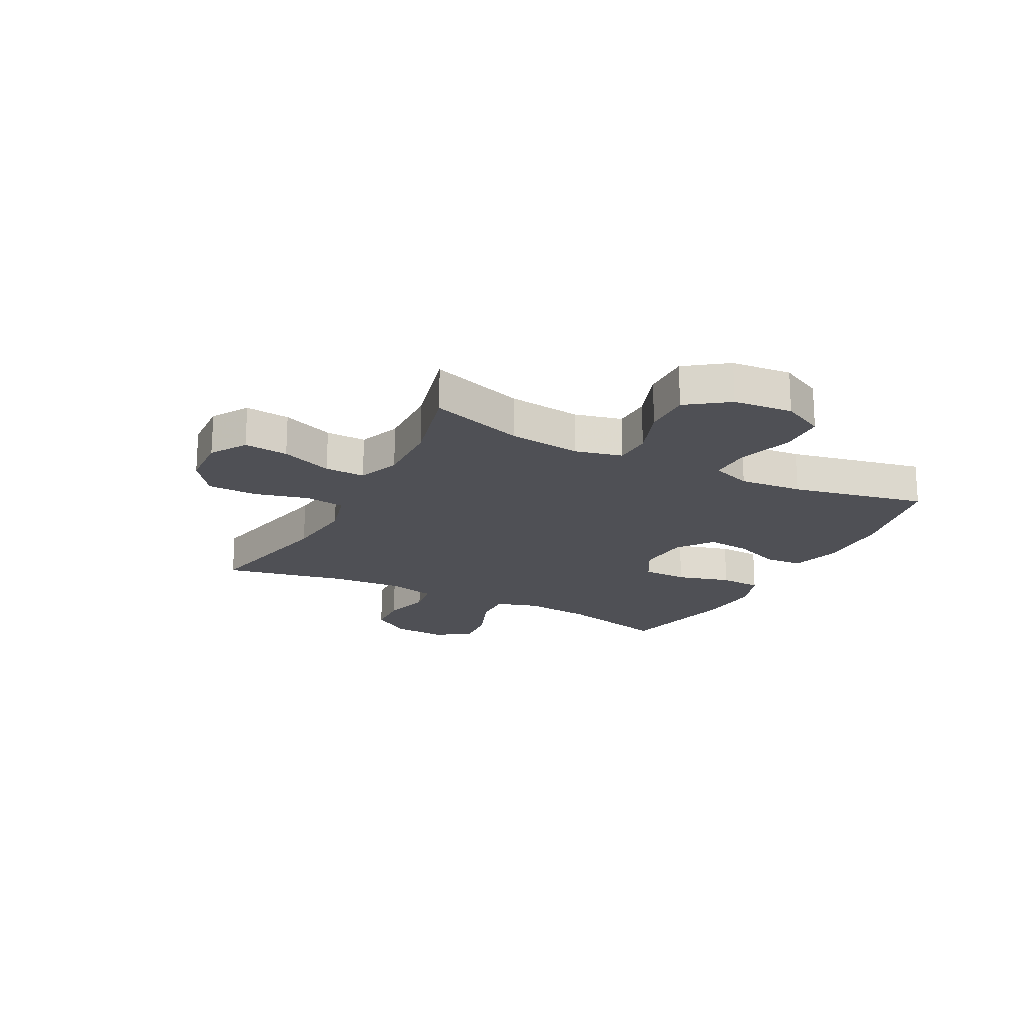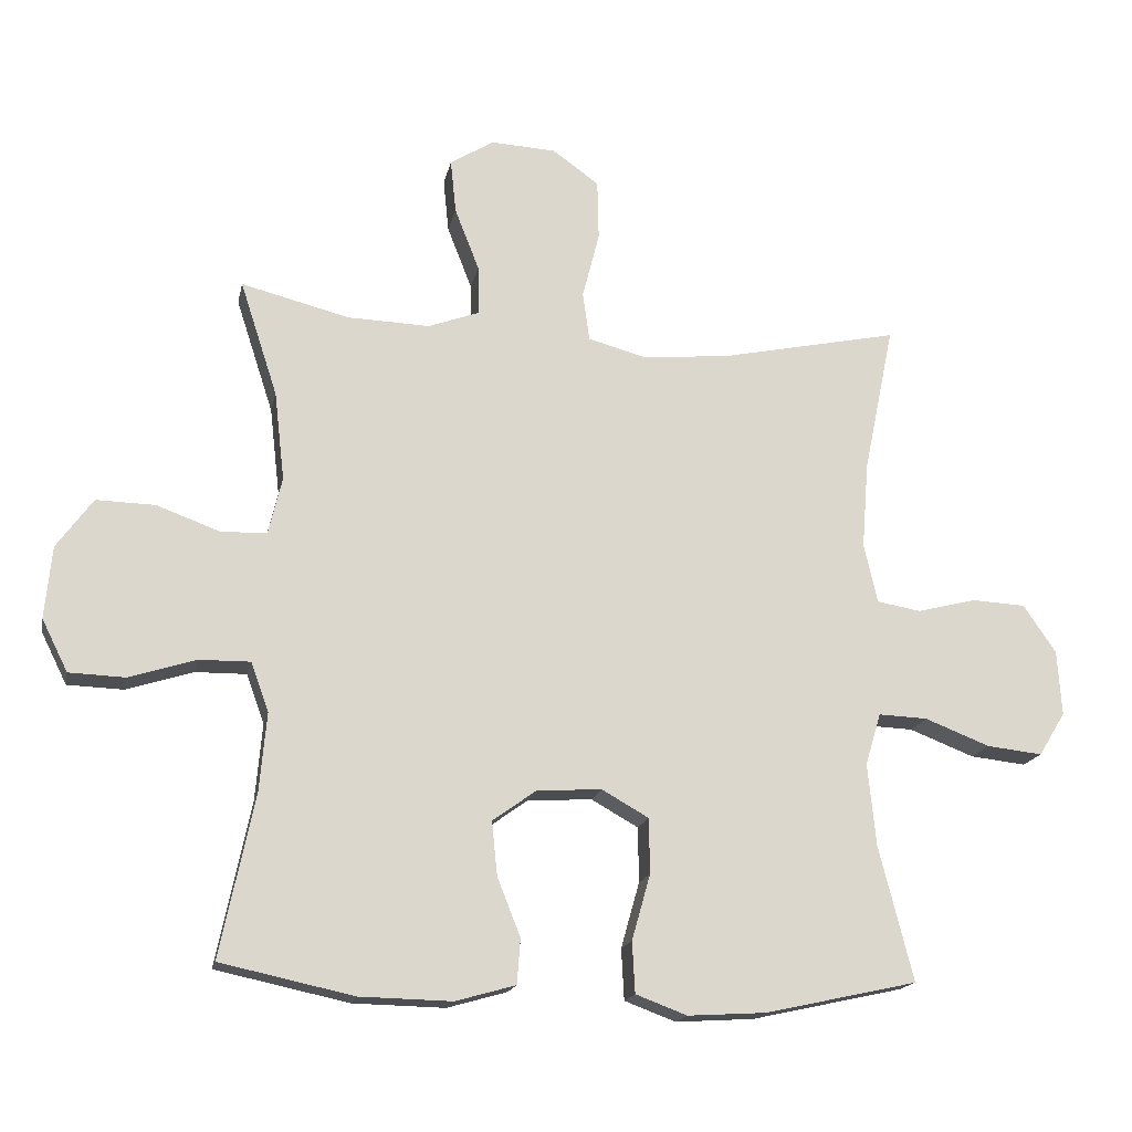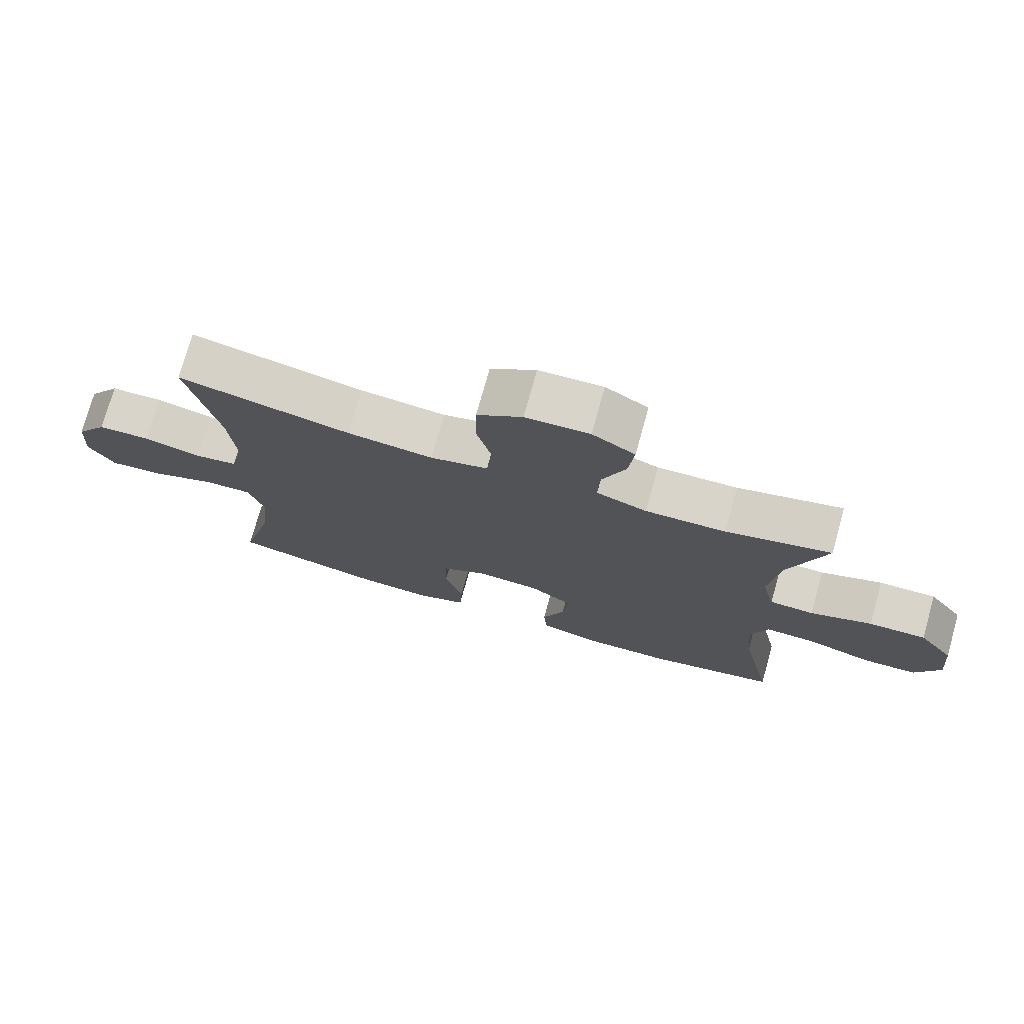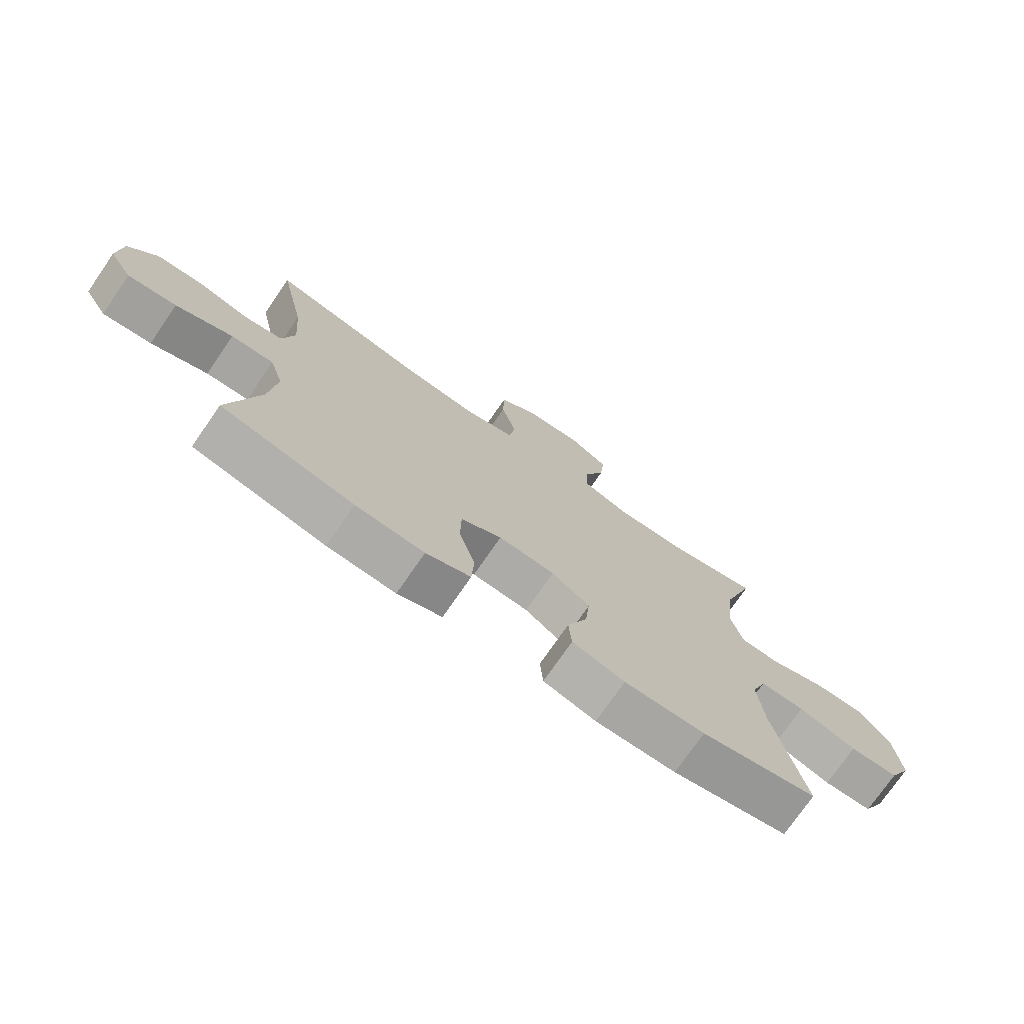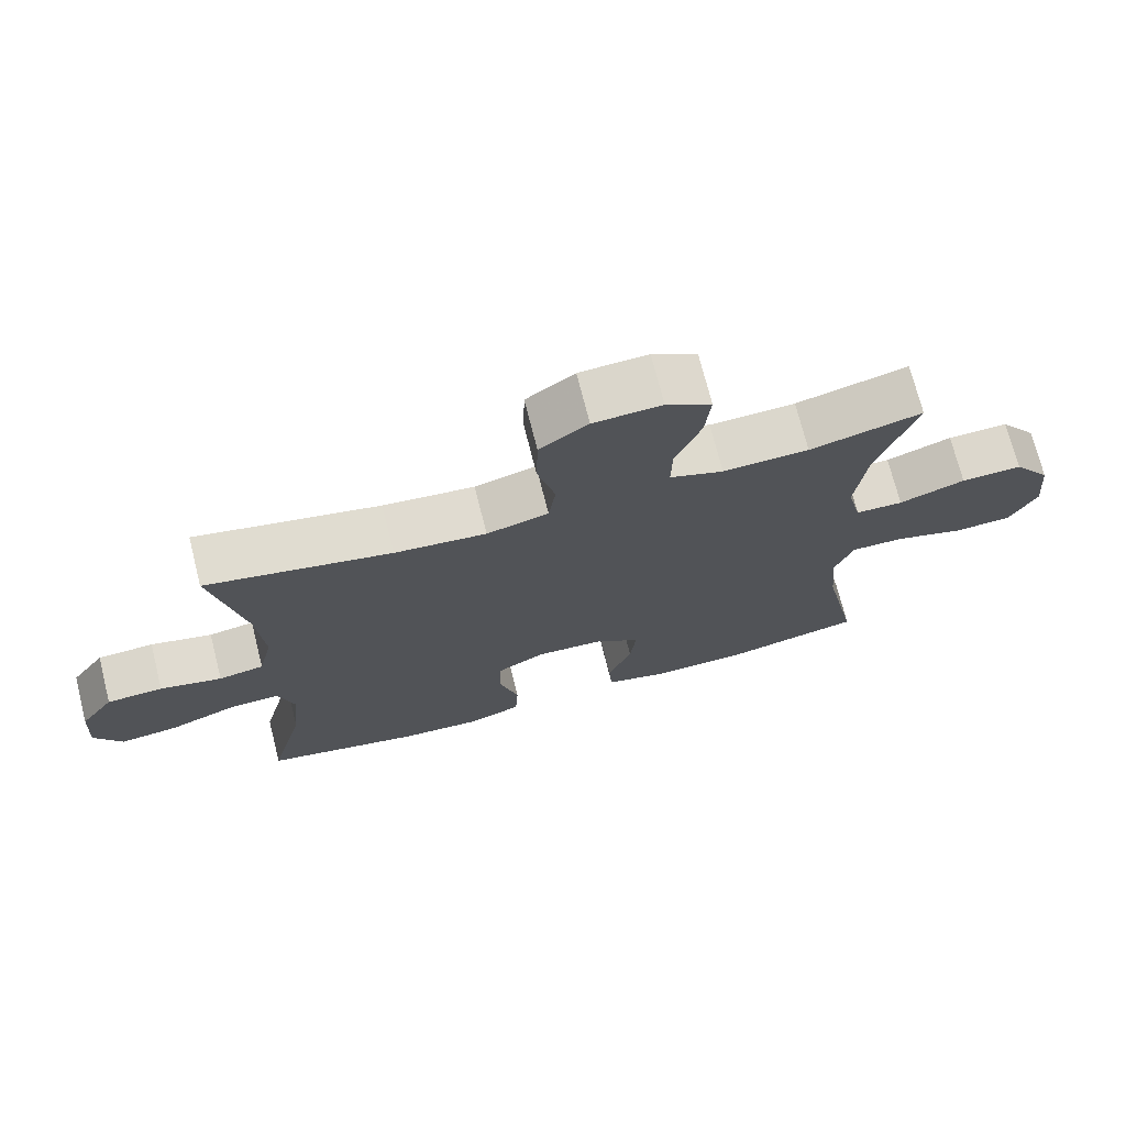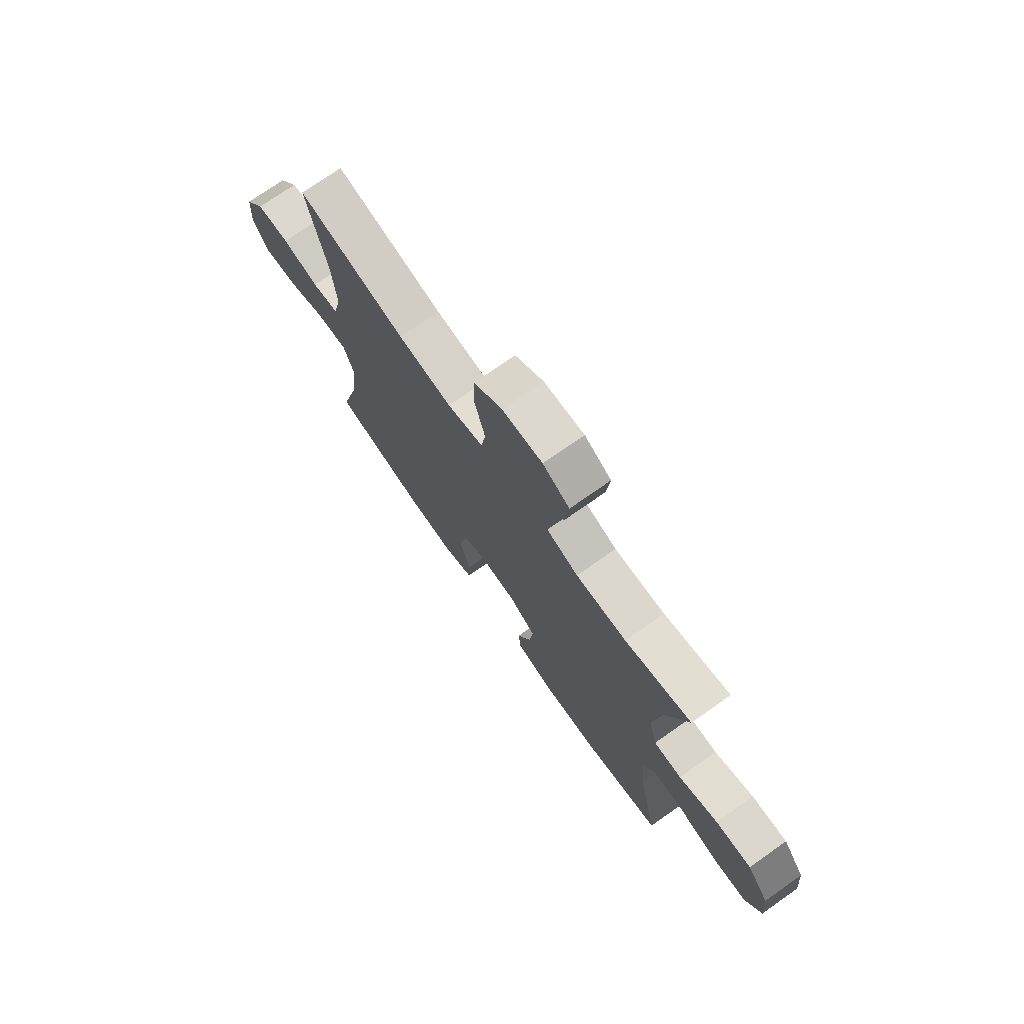
<metadata>
{"format":"obj","ext":"obj","renderer":"f3d","projection":"perspective","resolution":1024,"background":"white","views":[{"elev":-19.4,"azim":62.5,"up":"+Y"},{"elev":-17.1,"azim":168.5,"up":"+Z"},{"elev":75.1,"azim":15.6,"up":"+Z"},{"elev":-74.7,"azim":-34.6,"up":"+Z"},{"elev":72.3,"azim":-14.2,"up":"+Z"},{"elev":74.1,"azim":54.9,"up":"+Z"}]}
</metadata>
<code>
v -0.5 0.07 -0.5
v -0.45 0.07 -0.303
v -0.438 0.07 -0.182
v -0.461 0.07 -0.106
v -0.533 0.07 -0.109
v -0.628 0.07 -0.146
v -0.71 0.07 -0.155
v -0.749 0.07 -0.091
v -0.743 0.07 0.005
v -0.695 0.07 0.075
v -0.616 0.07 0.079
v -0.529 0.07 0.057
v -0.465 0.07 0.068
v -0.445 0.07 0.155
v -0.455 0.07 0.282
v -0.5 0.07 0.5
v -0.24 0.07 0.445
v -0.111 0.07 0.432
v -0.024 0.07 0.455
v -0.014 0.07 0.527
v -0.039 0.07 0.625
v -0.037 0.07 0.713
v 0.031 0.07 0.762
v 0.127 0.07 0.767
v 0.191 0.07 0.727
v 0.183 0.07 0.648
v 0.147 0.07 0.556
v 0.145 0.07 0.484
v 0.221 0.07 0.456
v 0.342 0.07 0.46
v 0.5 0.07 0.5
v 0.445 0.07 0.331
v 0.43 0.07 0.201
v 0.45 0.07 0.117
v 0.517 0.07 0.115
v 0.61 0.07 0.149
v 0.696 0.07 0.151
v 0.749 0.07 0.078
v 0.759 0.07 -0.028
v 0.721 0.07 -0.104
v 0.639 0.07 -0.107
v 0.541 0.07 -0.076
v 0.466 0.07 -0.075
v 0.44 0.07 -0.147
v 0.45 0.07 -0.26
v 0.5 0.07 -0.5
v 0.305 0.07 -0.542
v 0.17 0.07 -0.545
v 0.082 0.07 -0.52
v 0.077 0.07 -0.454
v 0.111 0.07 -0.368
v 0.119 0.07 -0.289
v 0.055 0.07 -0.243
v -0.04 0.07 -0.237
v -0.109 0.07 -0.276
v -0.11 0.07 -0.357
v -0.083 0.07 -0.453
v -0.087 0.07 -0.528
v -0.162 0.07 -0.556
v -0.277 0.07 -0.549
v -0.5 0 -0.5
v -0.45 0 -0.303
v -0.438 0 -0.182
v -0.461 0 -0.106
v -0.533 0 -0.109
v -0.628 0 -0.146
v -0.71 0 -0.155
v -0.749 0 -0.091
v -0.743 0 0.005
v -0.695 0 0.075
v -0.616 0 0.079
v -0.529 0 0.057
v -0.465 0 0.068
v -0.445 0 0.155
v -0.455 0 0.282
v -0.5 0 0.5
v -0.24 0 0.445
v -0.111 0 0.432
v -0.024 0 0.455
v -0.014 0 0.527
v -0.039 0 0.625
v -0.037 0 0.713
v 0.031 0 0.762
v 0.127 0 0.767
v 0.191 0 0.727
v 0.183 0 0.648
v 0.147 0 0.556
v 0.145 0 0.484
v 0.221 0 0.456
v 0.342 0 0.46
v 0.5 0 0.5
v 0.445 0 0.331
v 0.43 0 0.201
v 0.45 0 0.117
v 0.517 0 0.115
v 0.61 0 0.149
v 0.696 0 0.151
v 0.749 0 0.078
v 0.759 0 -0.028
v 0.721 0 -0.104
v 0.639 0 -0.107
v 0.541 0 -0.076
v 0.466 0 -0.075
v 0.44 0 -0.147
v 0.45 0 -0.26
v 0.5 0 -0.5
v 0.305 0 -0.542
v 0.17 0 -0.545
v 0.082 0 -0.52
v 0.077 0 -0.454
v 0.111 0 -0.368
v 0.119 0 -0.289
v 0.055 0 -0.243
v -0.04 0 -0.237
v -0.109 0 -0.276
v -0.11 0 -0.357
v -0.083 0 -0.453
v -0.087 0 -0.528
v -0.162 0 -0.556
v -0.277 0 -0.549
f 60 1 2
f 59 60 2
f 58 59 2
f 57 58 2
f 56 57 2
f 55 56 2 3
f 54 55 3 4
f 53 54 4
f 49 50 51
f 48 49 51
f 47 48 51
f 46 47 51
f 45 46 51
f 44 45 51 52
f 43 44 52 53
f 40 41 42
f 39 40 42
f 38 39 42
f 37 38 42
f 36 37 42
f 35 36 42
f 34 35 42 43
f 43 53 4
f 34 43 4
f 33 34 4
f 30 31 32
f 33 4 5
f 32 33 5
f 30 32 5
f 29 30 5
f 25 26 27
f 24 25 27
f 23 24 27
f 22 23 27
f 21 22 27
f 20 21 27
f 19 20 27 28
f 29 5 6
f 28 29 6
f 19 28 6
f 18 19 6
f 15 16 17
f 14 15 17 18
f 10 11 12
f 9 10 12
f 8 9 12
f 7 8 12
f 6 7 12
f 6 12 13
f 18 6 13
f 13 14 18
f 62 61 120
f 62 120 119
f 62 119 118
f 62 118 117
f 62 117 116
f 63 62 116 115
f 64 63 115 114
f 64 114 113
f 111 110 109
f 111 109 108
f 111 108 107
f 111 107 106
f 111 106 105
f 112 111 105 104
f 113 112 104 103
f 102 101 100
f 102 100 99
f 102 99 98
f 102 98 97
f 102 97 96
f 102 96 95
f 103 102 95 94
f 64 113 103
f 64 103 94
f 64 94 93
f 92 91 90
f 65 64 93
f 65 93 92
f 65 92 90
f 65 90 89
f 87 86 85
f 87 85 84
f 87 84 83
f 87 83 82
f 87 82 81
f 87 81 80
f 88 87 80 79
f 66 65 89
f 66 89 88
f 66 88 79
f 66 79 78
f 77 76 75
f 78 77 75 74
f 72 71 70
f 72 70 69
f 72 69 68
f 72 68 67
f 72 67 66
f 73 72 66
f 73 66 78
f 78 74 73
f 1 61 62 2
f 2 62 63 3
f 3 63 64 4
f 4 64 65 5
f 5 65 66 6
f 6 66 67 7
f 7 67 68 8
f 8 68 69 9
f 9 69 70 10
f 10 70 71 11
f 11 71 72 12
f 12 72 73 13
f 13 73 74 14
f 14 74 75 15
f 15 75 76 16
f 16 76 77 17
f 17 77 78 18
f 18 78 79 19
f 19 79 80 20
f 20 80 81 21
f 21 81 82 22
f 22 82 83 23
f 23 83 84 24
f 24 84 85 25
f 25 85 86 26
f 26 86 87 27
f 27 87 88 28
f 28 88 89 29
f 29 89 90 30
f 30 90 91 31
f 31 91 92 32
f 32 92 93 33
f 33 93 94 34
f 34 94 95 35
f 35 95 96 36
f 36 96 97 37
f 37 97 98 38
f 38 98 99 39
f 39 99 100 40
f 40 100 101 41
f 41 101 102 42
f 42 102 103 43
f 43 103 104 44
f 44 104 105 45
f 45 105 106 46
f 46 106 107 47
f 47 107 108 48
f 48 108 109 49
f 49 109 110 50
f 50 110 111 51
f 51 111 112 52
f 52 112 113 53
f 53 113 114 54
f 54 114 115 55
f 55 115 116 56
f 56 116 117 57
f 57 117 118 58
f 58 118 119 59
f 59 119 120 60
f 60 120 61 1

</code>
